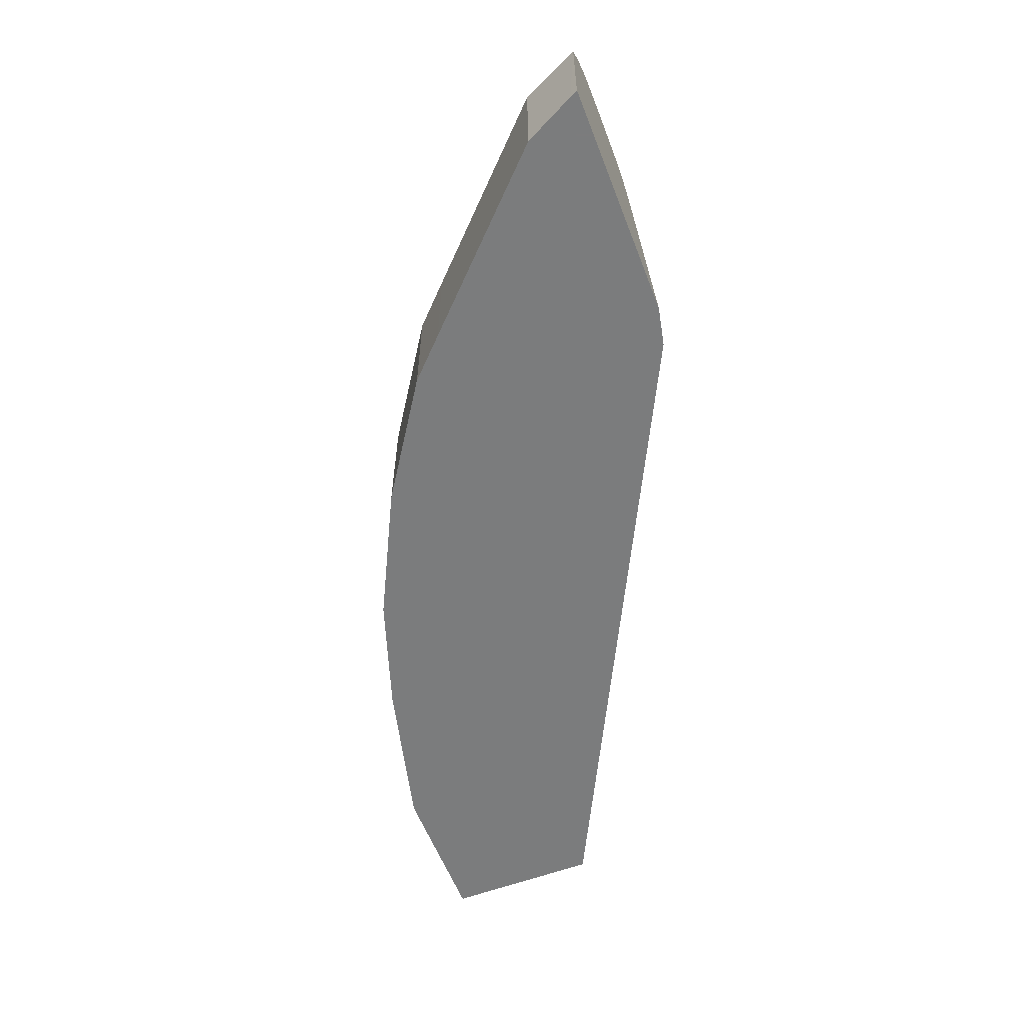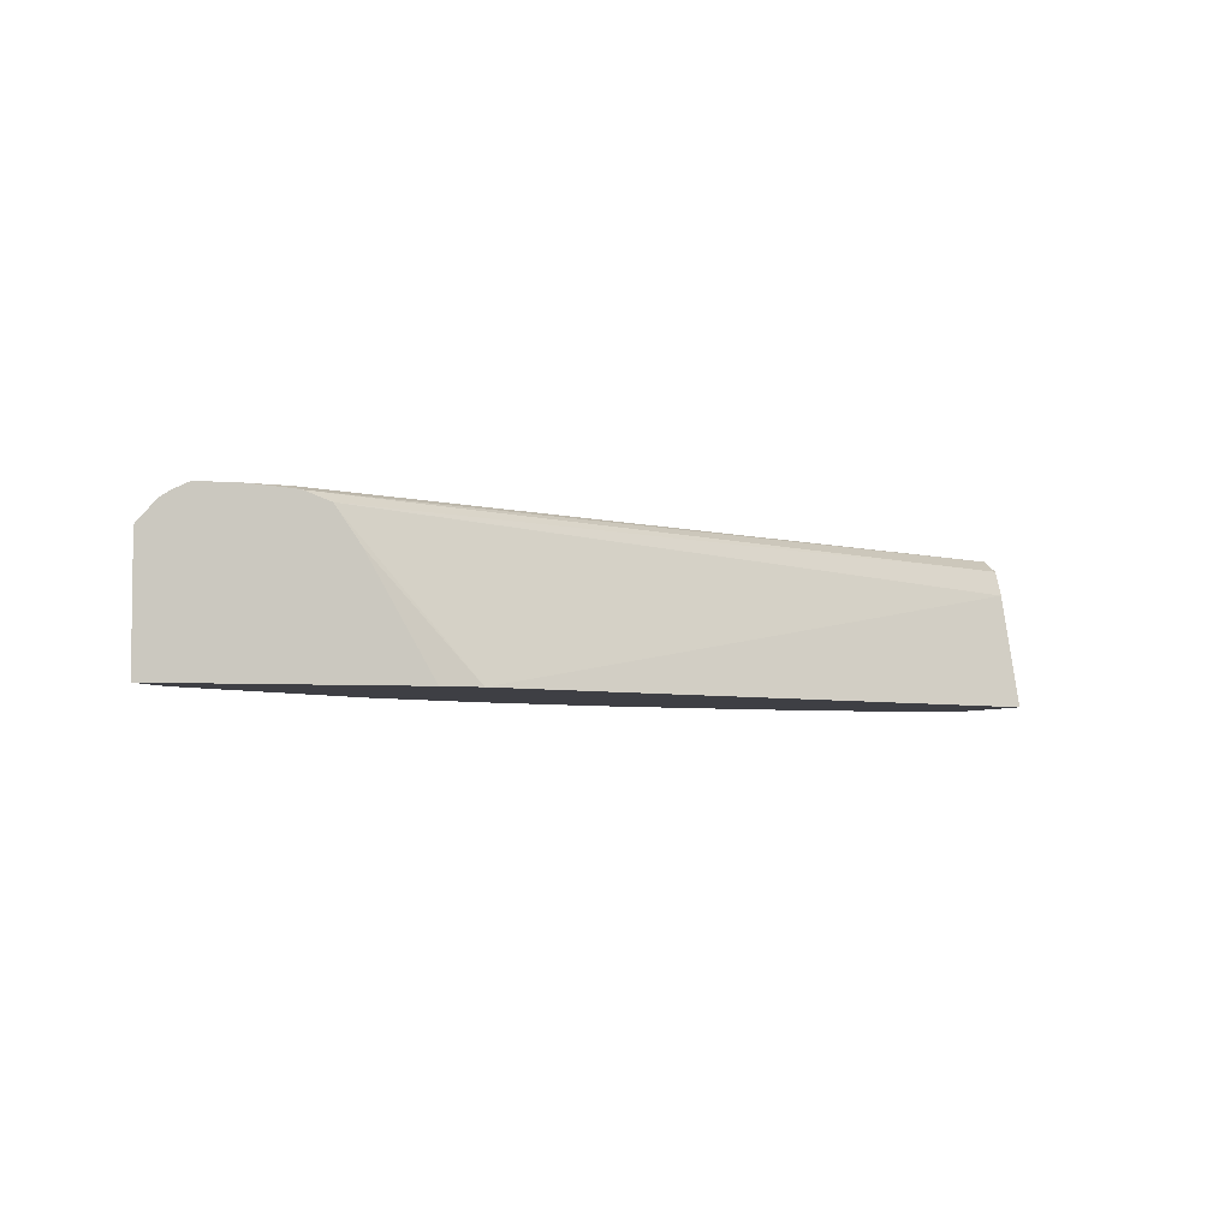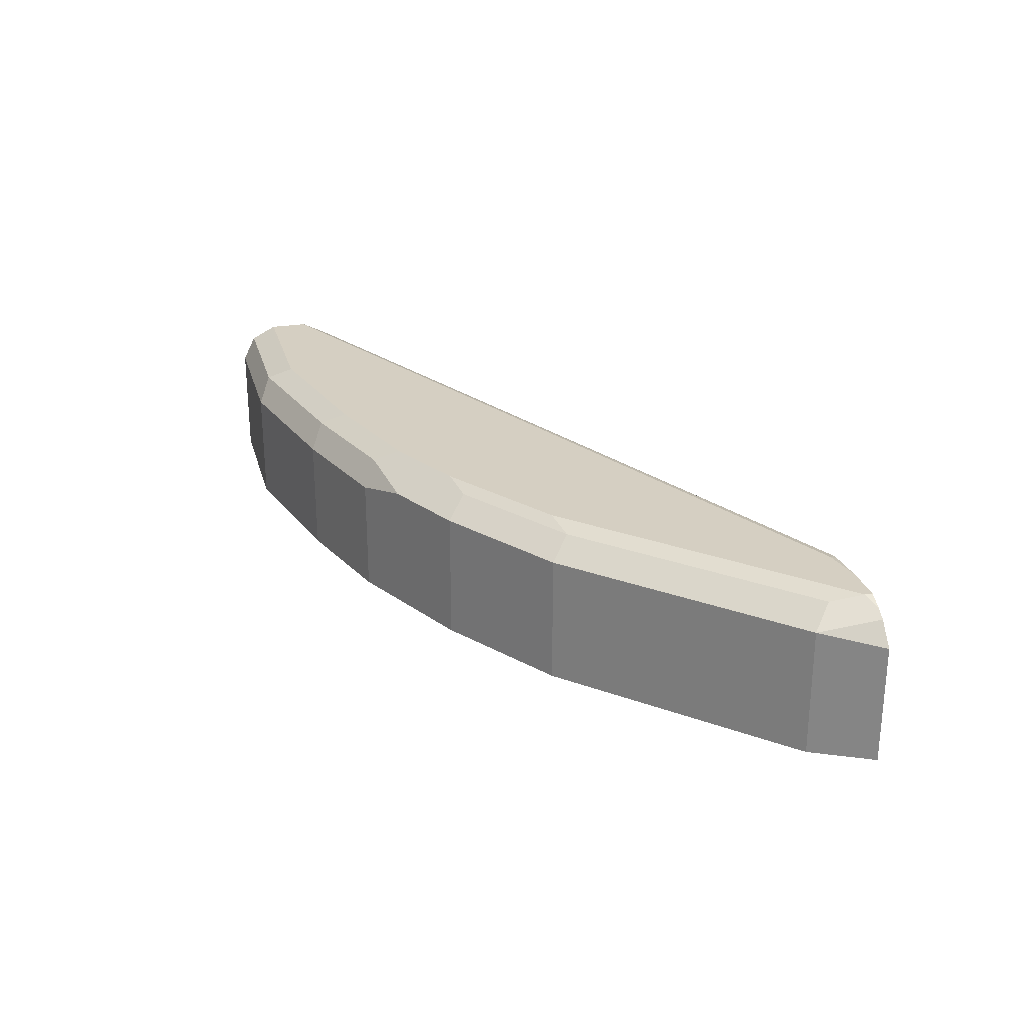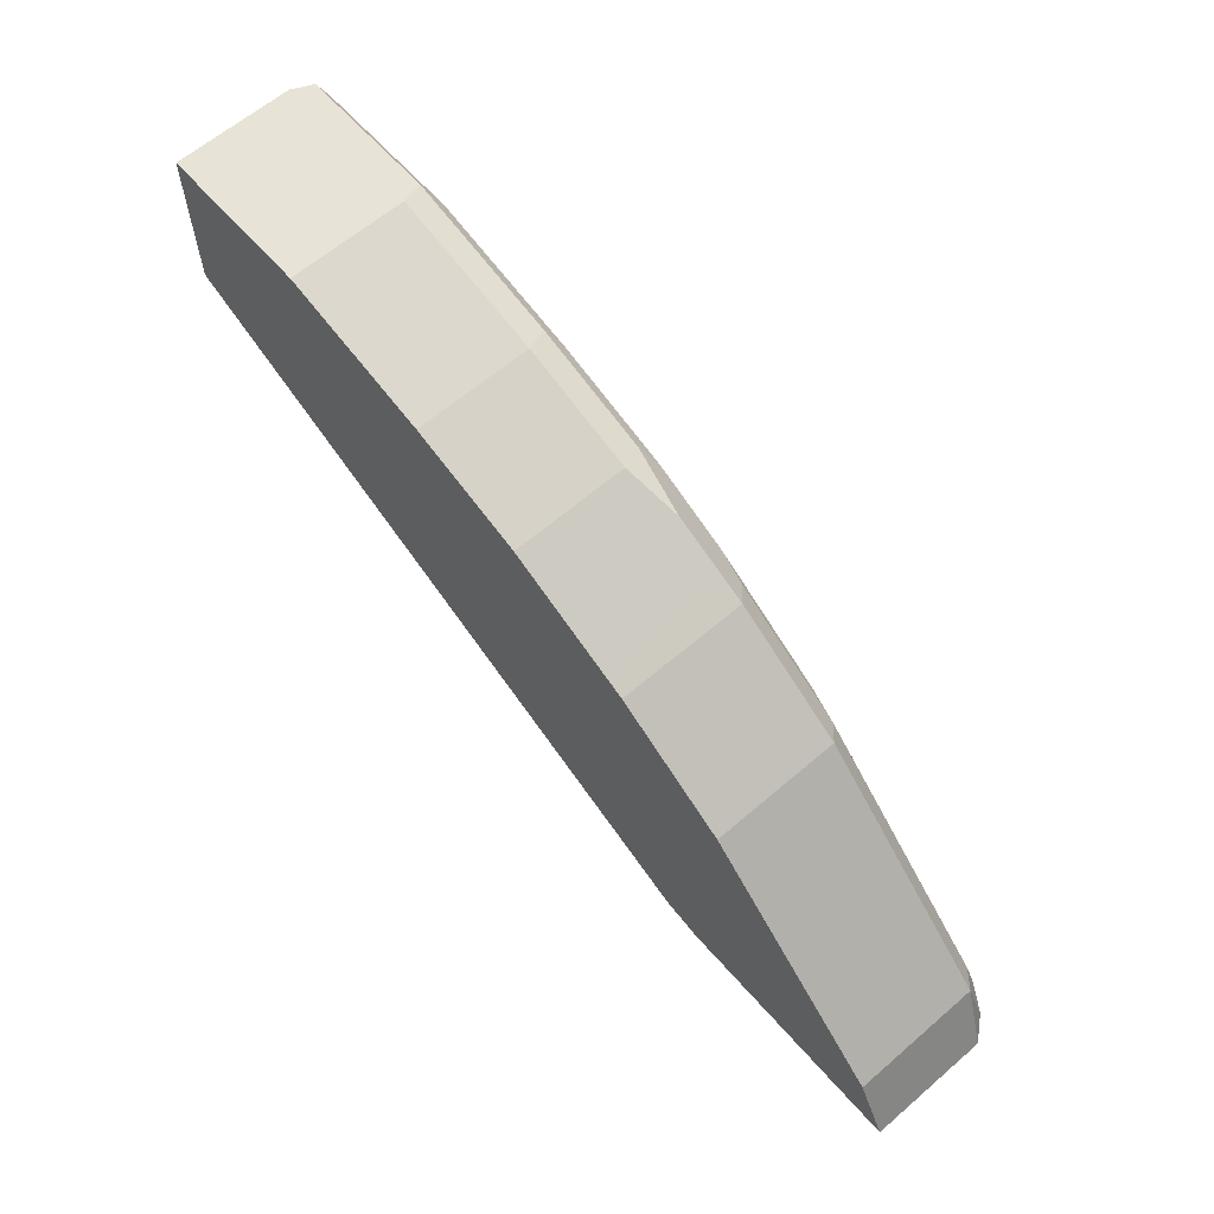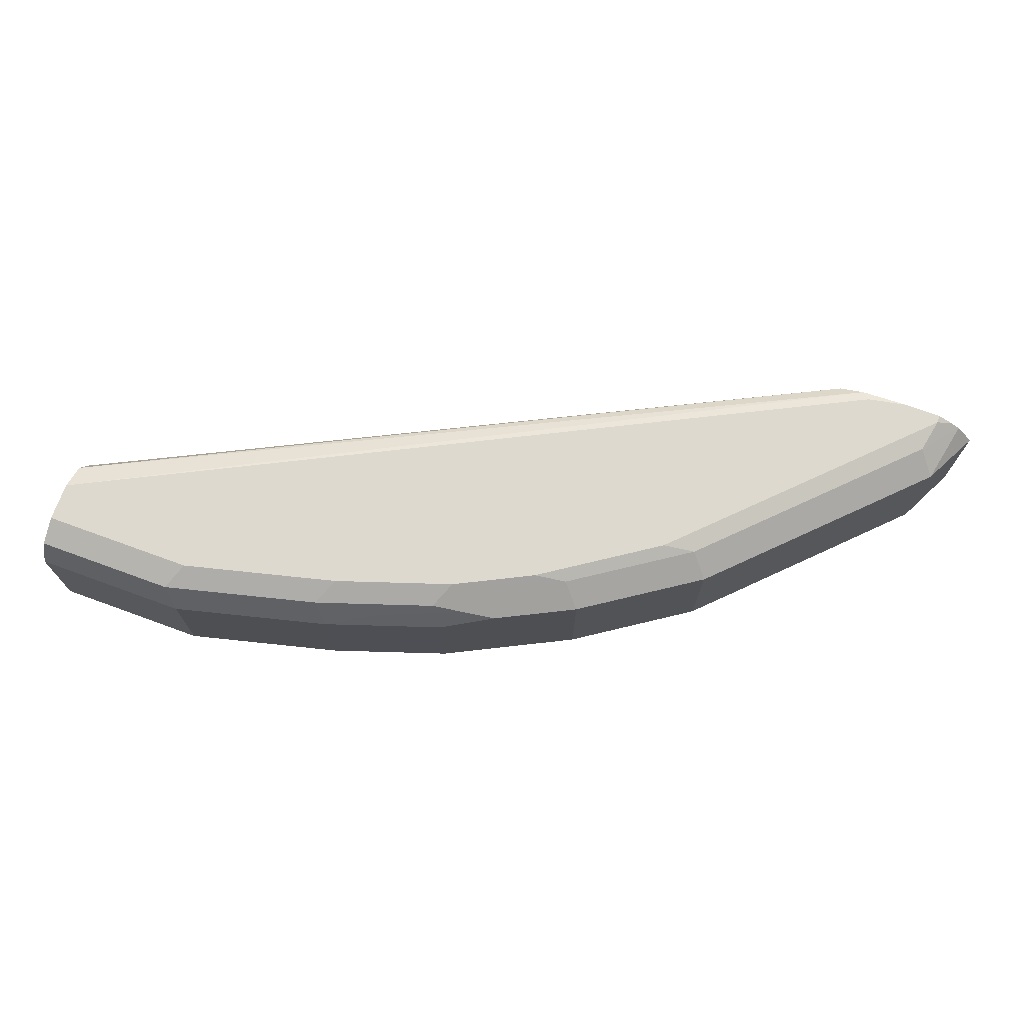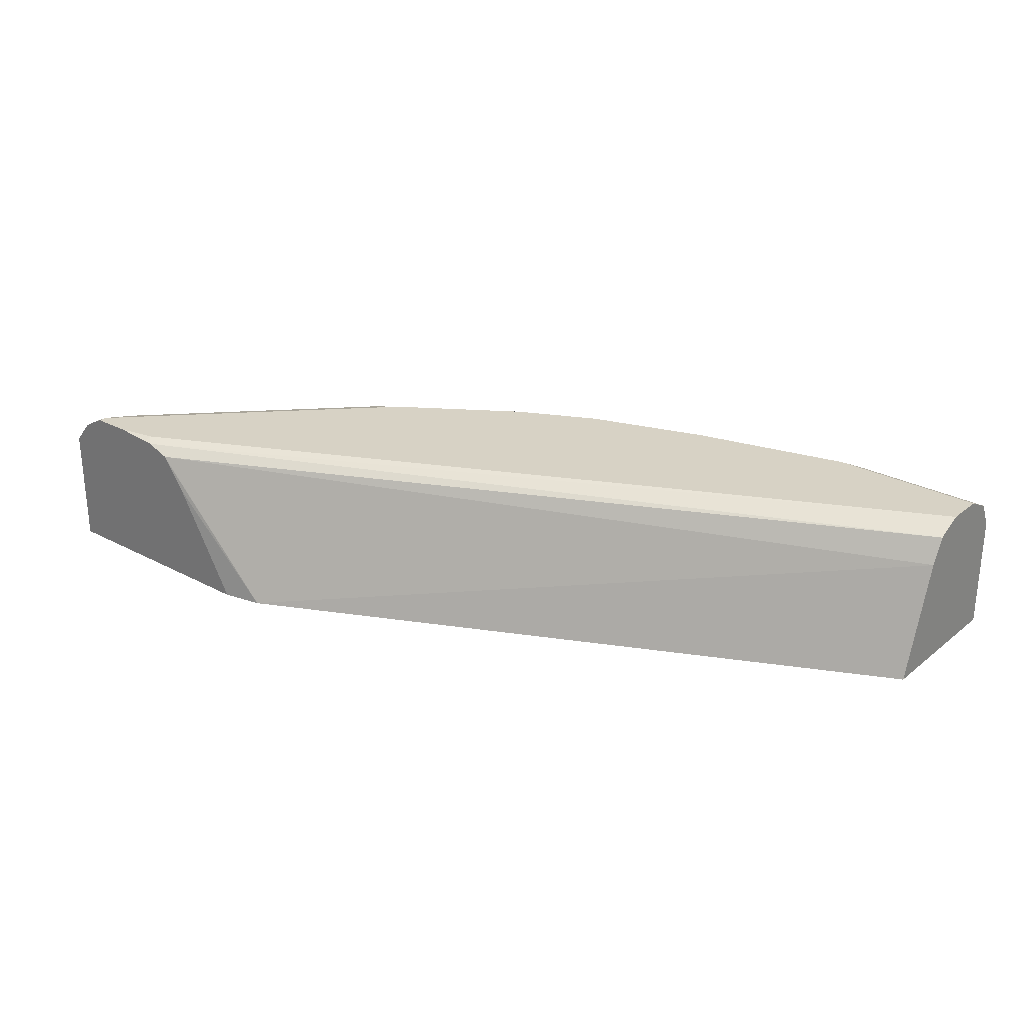
<metadata>
{"format":"obj","ext":"obj","renderer":"f3d","projection":"perspective","resolution":1024,"background":"white","views":[{"elev":-58.7,"azim":111.1,"up":"+Y"},{"elev":-4.4,"azim":164.2,"up":"+Y"},{"elev":25.9,"azim":75.3,"up":"+Y"},{"elev":62.3,"azim":48.9,"up":"+Z"},{"elev":71.7,"azim":20.1,"up":"+Y"},{"elev":27.2,"azim":-140.5,"up":"+Y"}]}
</metadata>
<code>
v 0.3104 0.7664 0.2883
v 0.2922 0.7664 0.2922
v 0.3393 0.8174 0.2883
v 0.4214 0.7664 0.2883
v 0.3502 0.8333 0.2883
v 0.3484 0.8309 0.2883
v 0.001081 0.7664 0.4381
v 0.001081 0.821 0.4561
v 0.4214 0.8228 0.2883
v 0.4196 0.7664 0.292
v 0.3613 0.8375 0.2883
v 0.001081 0.8332 0.4622
v 0.001081 0.7664 0.5109
v 0.413 0.8327 0.2883
v 0.4074 0.8271 0.3163
v 0.4104 0.7664 0.3103
v 0.3649 0.8393 0.2919
v 0.3649 0.8379 0.2883
v 0.001081 0.8335 0.4629
v 0.001081 0.8393 0.4744
v 0.001081 0.821 0.5109
v 0.07301 0.7664 0.5109
v 0.4086 0.8357 0.2883
v 0.3983 0.8362 0.3071
v 0.4105 0.8301 0.301
v 0.4074 0.7664 0.3163
v 0.3892 0.8271 0.3345
v 0.3831 0.8393 0.2883
v 0.001081 0.8393 0.4926
v 0.001081 0.8332 0.5048
v 0.07301 0.821 0.5109
v 0.146 0.7664 0.4926
v 0.4013 0.8393 0.2883
v 0.4013 0.8393 0.2919
v 0.3649 0.8393 0.3284
v 0.3618 0.8362 0.3436
v 0.3892 0.7664 0.3345
v 0.3345 0.8271 0.3892
v 0.001081 0.8387 0.4937
v 0.07301 0.8393 0.4926
v 0.06692 0.8332 0.5048
v 0.146 0.821 0.4926
v 0.1399 0.8332 0.4865
v 0.2007 0.7664 0.4744
v 0.3102 0.8393 0.3831
v 0.3071 0.8362 0.3984
v 0.3345 0.7664 0.3892
v 0.3162 0.8271 0.4075
v 0.146 0.8393 0.4744
v 0.2007 0.821 0.4744
v 0.2098 0.8301 0.4652
v 0.1703 0.8271 0.4805
v 0.1947 0.8332 0.4683
v 0.2007 0.8393 0.4561
v 0.2008 0.7664 0.4743
v 0.2919 0.8393 0.4014
v 0.2524 0.8362 0.4348
v 0.3162 0.7664 0.4075
v 0.2615 0.8271 0.4439
v 0.225 0.8271 0.4622
v 0.2372 0.8393 0.4379
v 0.2493 0.7664 0.45
v 0.2493 0.8149 0.45
v 0.2615 0.7664 0.4439
v 0.2555 0.7664 0.447
f 27 47 37
f 31 43 41
f 29 39 40
f 30 41 39
f 31 42 43
f 27 38 47
f 36 46 38
f 32 50 42
f 35 45 46
f 35 46 36
f 27 36 38
f 38 46 48
f 32 44 50
f 24 36 27
f 17 56 45
f 24 34 35
f 23 34 24
f 23 33 34
f 22 42 31
f 22 32 42
f 21 41 30
f 21 31 41
f 17 33 28
f 17 34 33
f 17 35 34
f 17 45 35
f 17 61 56
f 38 48 58
f 24 35 36
f 38 58 47
f 59 65 64
f 40 41 43
f 62 65 63
f 59 60 63
f 17 54 61
f 59 63 65
f 55 63 60
f 55 62 63
f 54 57 61
f 51 57 54
f 51 59 57
f 51 60 59
f 51 54 53
f 50 60 51
f 50 55 60
f 48 64 58
f 48 59 64
f 46 59 48
f 46 57 59
f 46 61 57
f 46 56 61
f 45 56 46
f 44 55 50
f 43 54 49
f 43 53 54
f 43 51 53
f 43 52 51
f 42 52 43
f 42 51 52
f 42 50 51
f 40 43 49
f 39 41 40
f 17 49 54
f 15 26 16
f 17 29 40
f 2 5 6
f 1 7 2
f 1 13 7
f 1 22 13
f 1 32 22
f 1 44 32
f 1 55 44
f 1 62 55
f 1 65 62
f 1 64 65
f 1 58 64
f 1 47 58
f 1 37 47
f 2 6 3
f 1 26 37
f 1 10 16
f 1 4 10
f 1 9 4
f 1 14 9
f 17 40 49
f 1 33 23
f 1 28 33
f 1 18 28
f 1 11 18
f 1 5 11
f 1 6 5
f 1 3 6
f 1 2 3
f 1 16 26
f 2 7 8
f 1 23 14
f 4 9 10
f 2 8 5
f 17 20 29
f 17 28 18
f 15 37 26
f 15 27 37
f 15 25 24
f 14 25 15
f 14 24 25
f 14 23 24
f 13 31 21
f 13 22 31
f 11 20 17
f 11 19 20
f 11 12 19
f 15 24 27
f 10 15 16
f 5 8 12
f 11 17 18
f 5 12 11
f 7 21 30
f 7 30 39
f 7 39 29
f 7 13 21
f 7 20 19
f 7 19 12
f 7 12 8
f 9 14 15
f 9 15 10
f 7 29 20

</code>
